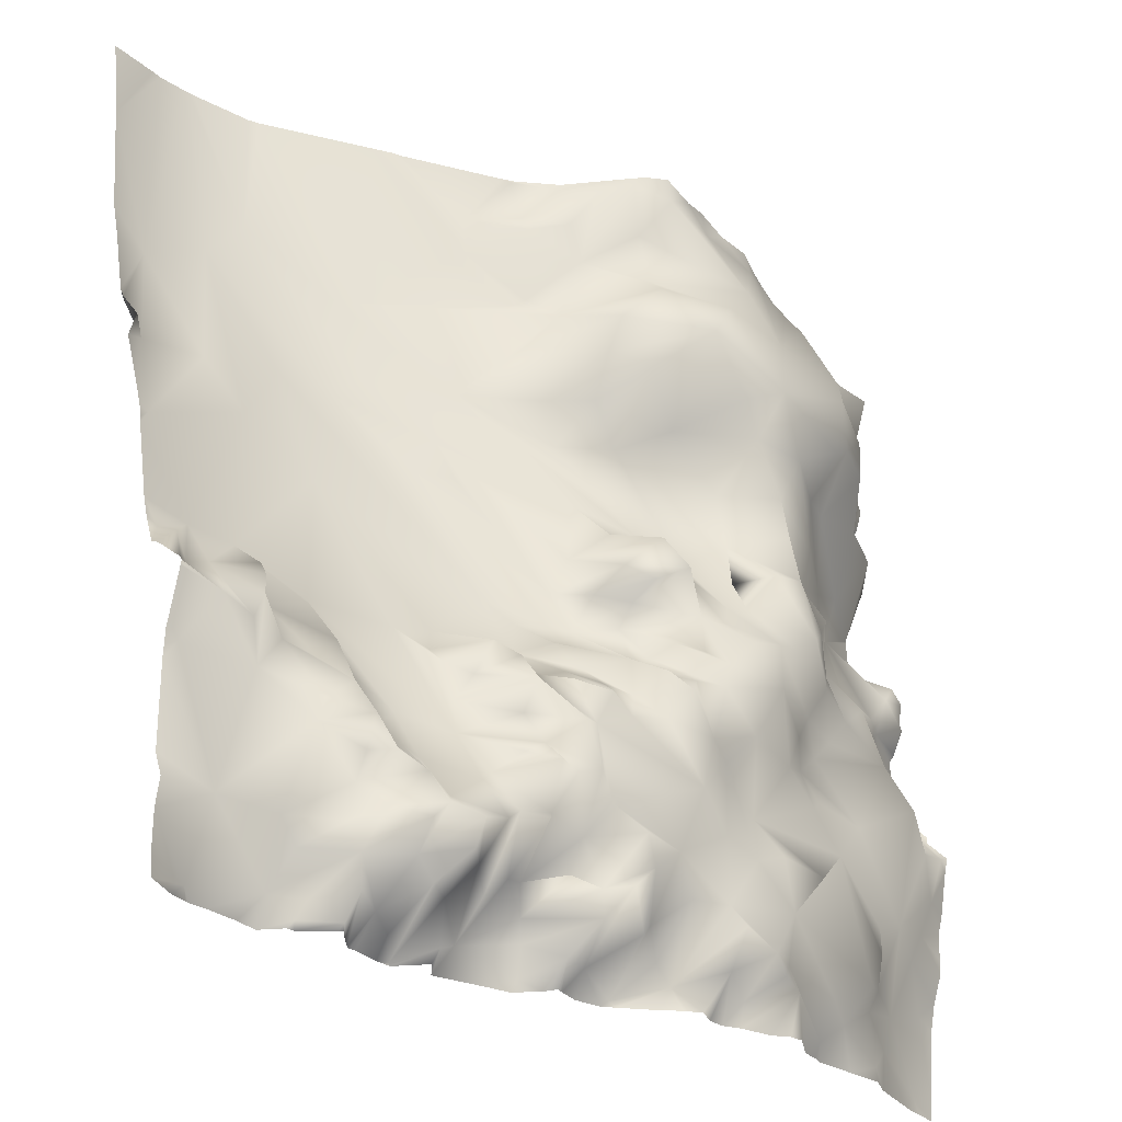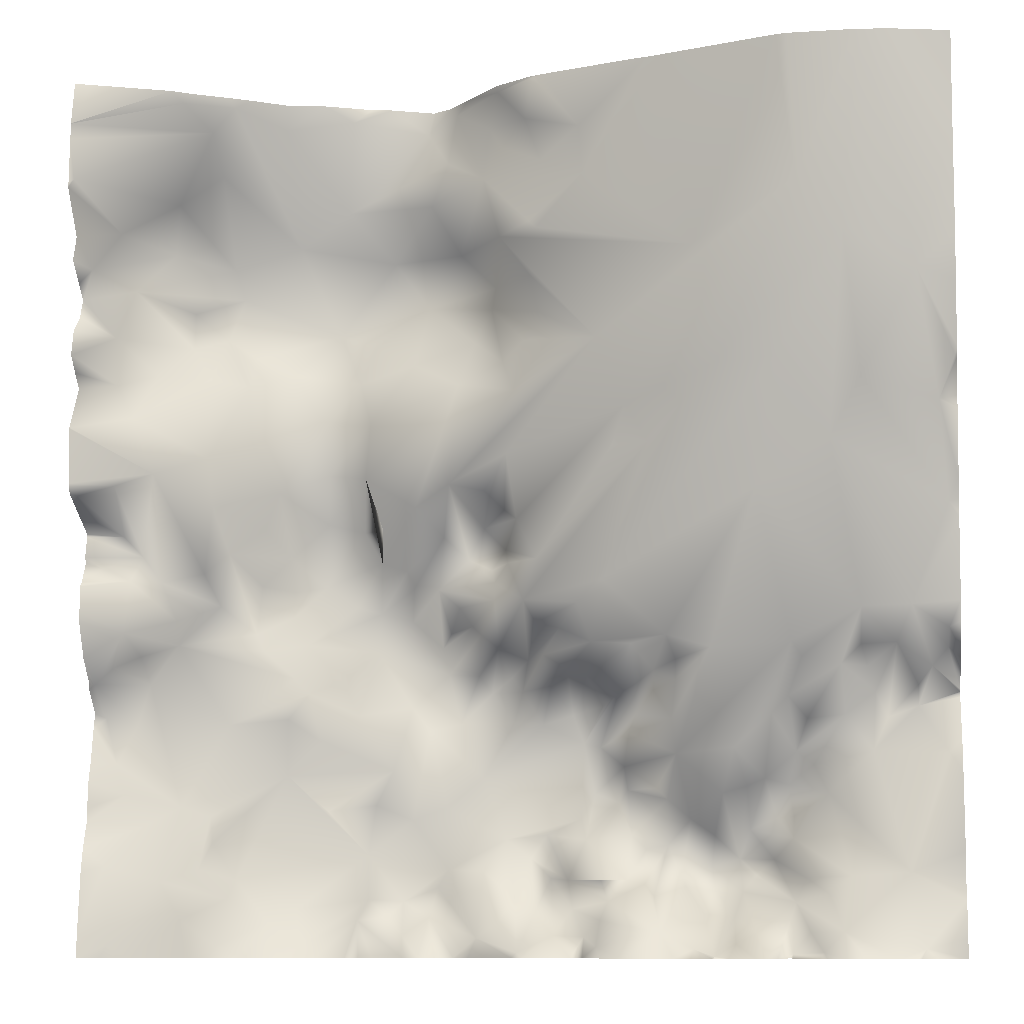
<metadata>
{"format":"obj","ext":"obj","renderer":"f3d","projection":"perspective","resolution":1024,"background":"white","views":[{"elev":-28.5,"azim":139.7,"up":"+Z"},{"elev":-9.8,"azim":7.2,"up":"+Z"}]}
</metadata>
<code>
o lod_2_059_Cube.059
v -375 -3.04 1443
v -348.8 40.7 1461
v -367.6 15.89 1465
v -379.2 -20.66 1480
v -341.2 17.16 1478
v -322.5 49.64 1455
v -324.1 28.01 1494
v -291.3 46.29 1464
v -319.2 54.76 1442
v -275.5 62.49 1426
v -249.6 59.02 1459
v -234.7 64.71 1438
v -228.7 31.51 1477
v -217.8 50.54 1459
v -195.3 10.81 1456
v -269.6 49.14 1481
v -326.4 15.24 1511
v -315.6 12.06 1521
v -294.4 26.25 1514
v -264.5 30.5 1518
v -221.6 32.49 1497
v -203.2 15.56 1484
v -201.2 44.37 1442
v -201.8 35.06 1429
v -258.3 56.63 1418
v -236.6 34.32 1405
v -265 56.5 1402
v -257.1 38.5 1380
v -280.7 52.46 1381
v -294.7 50.88 1405
v -311.2 38.62 1372
v -313.5 54.77 1415
v -312.9 38.55 1398
v -325.5 49.91 1422
v -328.6 29.68 1400
v -358.2 7.042 1378
v -351.8 26.69 1401
v -368.4 18.86 1396
v -381 -9.269 1371
v -328.1 25.44 1363
v -299.4 43.45 1350
v -279.3 57.74 1360
v -259.6 41.09 1355
v -296.1 56.89 1321
v -307 49.4 1334
v -326.3 28.05 1341
v -280 62.36 1338
v -263.9 64.59 1334
v -252.6 47.82 1332
v -307.2 47.94 1308
v -319.7 34.08 1321
v -294.6 58.99 1307
v -254.4 56.79 1319
v -267.8 69.81 1301
v -257.2 72.12 1298
v -281.9 67.84 1310
v -294.8 59.55 1295
v -311.1 53.89 1287
v -326.6 48.68 1299
v -342.8 33.73 1291
v -349.8 32.11 1308
v -331 34.57 1312
v -348.5 9.061 1353
v -361.8 23.62 1308
v -364.1 22.96 1285
v -344.2 43.07 1281
v -306.3 48.48 1279
v -357.4 45.91 1264
v -292.9 52.58 1267
v -321.2 48.31 1246
v -362.7 45.75 1246
v -342.6 47.26 1210
v -295.6 51.46 1248
v -297.2 60 1224
v -282.9 60.9 1240
v -365.5 37.67 1215
v -370.3 40.12 1228
v -358.9 33.94 1275
v -369.4 27.6 1270
v -377.9 28.34 1263
v -376.1 41.97 1249
v -5.268 39.01 1230
v -37.38 38.73 1231
v -22.89 40.19 1180
v -17.55 34.05 1148
v -358.4 33.27 1320
v -363.7 1.516 1347
v -366.6 29.51 1329
v -378.4 -3.715 1342
v -375.2 25.69 1314
v -365.7 4.928 1414
v -360.6 17.54 1438
v -339.9 44.08 1434
v -340 43.15 1417
v -47.86 42.44 1178
v -51.65 30.25 1155
v -57.57 37.97 1171
v -56.92 47.6 1214
v -17.88 45.25 1251
v -30.91 44.96 1246
v -62.99 43.4 1226
v -74.13 58.38 1218
v -72.01 56.12 1204
v -70.44 50.14 1232
v -83.96 43.25 1220
v -65.29 34.9 1245
v -80.42 30.13 1247
v -73.34 34.15 1255
v -49.14 35.57 1247
v -36 43.25 1257
v -11.96 29.49 1266
v -17.74 40.16 1259
v -26.99 20.02 1276
v -39.04 38.42 1268
v -41.86 30.42 1276
v -50.52 20.31 1267
v -97.09 36.44 1233
v -91.86 46.29 1217
v -79.5 64.05 1204
v -91.22 65.75 1199
v -72.36 50.13 1195
v -67.21 53.36 1178
v -71.8 55.71 1167
v -80.79 57.99 1186
v -89.2 72.04 1180
v -96.28 71.58 1187
v -94.55 56.81 1172
v -98.42 60.71 1161
v -88.43 41.93 1154
v -107.3 71.95 1173
v -111.1 50.07 1162
v -106 26.24 1145
v -97.46 36.84 1150
v -73.47 45.26 1146
v -67.12 24.49 1271
v -41.46 12.8 1290
v -20.46 14.39 1291
v -4.942 20.52 1282
v -71.28 16.91 1277
v -102.4 45.2 1214
v -108.5 75.68 1183
v -106.5 58.06 1196
v -117.1 62.9 1204
v -120.9 72.72 1187
v -119.5 58.09 1174
v -127.7 70.39 1193
v -129.1 32.98 1154
v -132.4 44.7 1170
v -115.5 42.73 1148
v -137 52.54 1175
v -151.9 40.86 1168
v -144.8 49.61 1177
v -137.5 75 1191
v -157.6 61.6 1179
v -171.5 63.29 1177
v -169.9 66.01 1165
v -176.4 47.17 1153
v -155.3 37.58 1160
v -163.8 53.18 1153
v -156.8 33.8 1148
v -192 42.59 1146
v -187.1 67.22 1163
v -179.9 71.52 1178
v -195.1 61.68 1170
v -202.2 56.62 1159
v -211.1 54.24 1152
v -209.8 68.44 1181
v -188.9 72.17 1187
v -199.9 73.28 1196
v -226 71.12 1182
v -233.5 63.08 1161
v -231.2 74.92 1174
v -246.6 73.83 1168
v -261.7 68.8 1189
v -226.4 70.45 1210
v -182.1 76.04 1198
v -163.4 62.22 1195
v -166.5 74.78 1205
v -164.5 68.8 1238
v -210.8 75.54 1223
v -160.4 76.4 1216
v -157.6 72 1236
v -149.6 75.72 1212
v -143.7 67.78 1197
v -122 40.5 1231
v -126.8 54.69 1212
v -145.5 72.43 1217
v -132.3 66.98 1218
v -146.2 61.75 1227
v -143.4 52.66 1241
v -123.6 37.04 1246
v -141.1 64.11 1250
v -121.5 32.84 1262
v -131.5 38.55 1258
v -140.5 54.68 1263
v -182.7 67.85 1246
v -169.8 72.28 1251
v -178 56.49 1262
v -196.3 72.48 1248
v -241.9 70.39 1204
v -233.2 63.92 1244
v -258.2 67.99 1211
v -249.3 61.14 1226
v -280 67.01 1208
v -260.9 65.24 1169
v -253.1 71.3 1161
v -244.5 57.41 1153
v -266.1 64.99 1160
v -292.1 58.07 1165
v -289 52.09 1149
v -371.4 28.37 1183
v -356.7 39.78 1201
v -329.4 48.71 1205
v -328.6 49.82 1194
v -333 42.59 1182
v -318.4 53.28 1178
v -321.3 47.92 1169
v -303.4 51.02 1159
v -325.6 45.9 1149
v -339.6 37.56 1160
v -348.1 34.39 1176
v -368.4 25.64 1149
v -4.939 33.57 1275
v -147.8 51.73 1258
v -140.1 23.86 1277
v -124.7 20.45 1280
v -132.2 49.1 1268
v -120.9 24.72 1270
v -105.9 22.65 1275
v -84.75 -2.39 1340
v -53.43 -5.202 1360
v -75.01 -16.97 1392
v -40.04 -14.86 1384
v -4.182 8.724 1333
v -7.782 -6.96 1374
v -16.68 -26.17 1427
v -0.9432 -11.56 1392
v -46.46 -30.26 1444
v -65.32 -33.35 1465
v -110 -19.92 1441
v -179 -1.671 1524
v -158.4 -8.742 1499
v -217.8 34.91 1521
v -195.9 9.583 1522
v -232.2 42.56 1515
v -201.8 27.59 1511
v -195.3 18.14 1499
v -182.8 0.1455 1506
v -177.4 12.72 1491
v -157.2 -5.079 1479
v -336.6 1.867 1520
v -115.8 -15.52 1406
v -100.3 -15.03 1391
v -151.8 17.05 1304
v -157.6 28.79 1279
v -163.2 22.46 1295
v -172.1 34.86 1286
v -182 31.11 1287
v -187 27.95 1297
v -130.3 0.3141 1361
v -180.6 21.89 1315
v -151.9 -3.523 1406
v -181.8 5.009 1461
v -178.4 3.589 1458
v -179.1 4.316 1458
v -181.4 6.424 1437
v -211.8 50.89 1418
v -215.2 22.72 1393
v -236.4 37.44 1341
v -220.5 30.6 1350
v -243.1 57.42 1315
v -240.1 58.5 1307
v -287.8 55.15 1282
v -258.3 71.24 1280
v -273.2 63.87 1266
v -286.1 51.21 1260
v -180 41.68 1275
v -188.8 60.42 1274
v -200.5 48.92 1279
v -197.4 72.14 1268
v -206.8 76.01 1261
v -191 59.26 1260
v -220.4 71.31 1247
v -225.9 73 1270
v -228.6 71.29 1281
v -213.5 58.74 1290
v -208.4 49.42 1285
v -223.9 64.2 1287
v -218.1 50.34 1297
v -242.8 73.02 1294
v -228.7 57.49 1306
v -266.3 64.88 1251
v -242.4 71.3 1254
v -169.6 45 1269
v -161 43.16 1265
v -155.8 65.73 1254
v -225.3 49.49 1329
v -201.1 39.87 1299
v -212.1 71.1 1269
v -216 65.37 1321
v -202 47.2 1308
v -204.7 58.08 1315
v -197.3 48.35 1323
v -194.4 32.93 1314
v -189.5 23.36 1332
v -139.9 0.2098 1377
v -146 5.775 1361
v -193.6 19.54 1361
v -196.8 40.05 1339
v -204 26.71 1346
v -208.3 58.82 1334
v -189.7 14.87 1388
v -196.6 32.18 1405
v -184.6 11.47 1409
v -179.4 18.21 1424
v -65.67 33.94 1155
v -75.72 51.41 1156
v -60.24 35.36 1146
v -318 10.22 1525
v -332.1 3.362 1525
v -341.4 -2.232 1525
v -381.2 -20.86 1505
v -381.2 -20.9 1505
v -374.4 -14.27 1525
v -381.2 -16.73 1525
v -381.2 -17.04 1524
v -381.2 -20.75 1505
v -381.2 -21.09 1498
v -381.2 -7.58 1457
v -381.2 -21.93 1476
v -381.2 -11.75 1446
v -381.2 -21.72 1478
v -381.2 -2.394 1438
v -381.2 4.555 1432
v -381.2 0.9899 1423
v -381.2 -7.483 1415
v -381.2 -10.39 1403
v -381.2 -3.763 1397
v -381.2 -8.091 1347
v -381.2 -9.364 1371
v -381.2 -9.426 1371
v -381.2 2.522 1391
v -381.2 -9.366 1371
v -381.2 -7.921 1345
v -381.2 -5.721 1342
v -381.2 21.16 1329
v -381.2 6.404 1336
v -381.2 21.04 1328
v -381.2 19.09 1318
v -381.2 20.54 1316
v -381.2 12.34 1304
v -381.2 15.05 1307
v -381.2 13.09 1293
v -381.2 13.22 1288
v -381.2 21.08 1273
v -381.2 30.96 1263
v -381.2 30.79 1261
v -381.2 40.94 1251
v -381.2 39.23 1245
v -381.2 36.02 1228
v -381.2 33.63 1220
v -381.2 33.07 1209
v -328.2 43.93 1144
v -337.6 37.78 1144
v -381.2 28.47 1191
v -381.2 32.89 1202
v -381.2 23.32 1154
v -381.2 25.97 1180
v -359.2 29.11 1144
v -365.8 26.46 1144
v -371.8 25.05 1144
v -380.8 22.48 1144
v -381.2 22.39 1144
v -41.83 -40.91 1525
v -68.17 -39.9 1525
v -72.6 -38.85 1525
v -24.62 -39.9 1525
v -36.51 -40.71 1525
v -39.13 -40.87 1525
v -121.3 -21.22 1525
v -128.1 -18.72 1525
v -131.7 -18.12 1525
v -174.8 -3.126 1525
v -180.5 -0.7371 1525
v -196.8 9.959 1525
v -211.8 27.15 1525
v -221.1 37.55 1525
v -248.3 36.04 1525
v -257.2 34.33 1525
v -229.8 42.79 1525
v -277 26.87 1525
v -293.5 24.09 1525
v -308.3 15.32 1525
v 0 25.49 1272
v 0 30.11 1270
v 0 45.26 1258
v 0 45.69 1257
v 0 46.24 1256
v 0 45.72 1254
v -28.49 30.46 1144
v -42.46 27.81 1144
v -52.01 24.92 1144
v -59.05 32.79 1144
v -79.71 36.96 1144
v -84.59 31.63 1144
v -86.26 30.67 1144
v -88.57 30.62 1144
v -116.6 36.61 1144
v -123.4 27.7 1144
v -144.8 30.69 1144
v -155.3 31.86 1144
v -177.7 40.48 1144
v -168.9 43.79 1144
v -189.4 40.92 1144
v -215.1 56.77 1144
v -222 59.75 1144
v -229.6 54.91 1144
v -244.2 55.99 1144
v -237 53.75 1144
v -258 57.4 1144
v -264.7 60.98 1144
v -270.6 60.65 1144
v -281.8 51.09 1144
v -289.1 48.93 1144
v -294.1 46.66 1144
v -311.8 45.34 1144
v -13.23 33.91 1144
v -0.1555 42.14 1144
v -19.74 31.9 1144
v -21.34 30.99 1144
v -62.26 32.36 1144
v -73.53 41.78 1144
v -100.1 26.98 1144
v -74.7 43.03 1144
v -106 25.96 1144
v -107.1 26.02 1144
v -166.2 45.18 1144
v -163.3 39.67 1144
v -194.3 43.74 1144
v -208.1 51.71 1144
v 0 -28.84 1488
v 0 -34.62 1525
v -20.41 -38.75 1525
v 0 -23.29 1441
v 0 -18.21 1422
v 0 -10.22 1392
v 0 -12.03 1396
v 0 9.48 1335
v 0 6.509 1343
v 0 10.75 1329
v 0 11 1327
v 0 -9.59 1391
v 0 1.985 1377
v 0 -3.354 1371
v 0 18.13 1293
v 0 20.76 1284
v 0 40.58 1237
v 0 39.21 1227
v 0 39.55 1233
v 0 38.89 1222
v 0 39.24 1188
v 0 43.42 1178
v 0 41.27 1152
v 0 41.16 1168
v 0 42.21 1144
f 92 1 2
f 2 1 3
f 1 329 3
f 4 330 332
f 4 332 328
f 3 330 4
f 5 3 4
f 2 3 5
f 6 2 5
f 17 5 4
f 7 6 5
f 8 6 7
f 8 10 6
f 6 10 9
f 11 10 8
f 11 12 10
f 13 14 11
f 22 14 13
f 13 11 16
f 16 11 8
f 8 7 17
f 18 8 17
f 19 16 8
f 19 8 18
f 20 16 19
f 21 13 16
f 21 22 13
f 22 15 14
f 14 15 23
f 23 12 14
f 23 24 12
f 12 24 267
f 14 12 11
f 12 25 10
f 26 25 12
f 25 27 10
f 25 26 27
f 28 27 26
f 27 28 29
f 29 30 27
f 30 29 31
f 10 27 30
f 10 32 9
f 10 30 32
f 30 31 33
f 30 33 32
f 31 40 33
f 33 40 35
f 34 32 33
f 34 33 35
f 9 32 34
f 34 35 94
f 35 36 37
f 94 35 37
f 37 36 38
f 36 63 39
f 36 40 63
f 40 36 35
f 31 41 40
f 31 29 41
f 42 41 29
f 29 28 42
f 28 43 42
f 44 45 41
f 40 41 46
f 40 46 63
f 41 47 44
f 42 47 41
f 43 47 42
f 43 48 47
f 49 48 43
f 48 56 47
f 47 56 44
f 45 44 51
f 51 44 50
f 44 52 50
f 56 52 44
f 48 53 56
f 49 53 48
f 53 54 56
f 55 54 53
f 56 57 52
f 50 58 51
f 52 57 50
f 50 57 58
f 51 58 59
f 59 60 61
f 59 61 62
f 62 61 63
f 60 64 61
f 60 65 64
f 65 353 64
f 60 66 65
f 60 59 66
f 59 58 66
f 58 67 66
f 57 67 58
f 57 273 67
f 69 66 67
f 69 70 66
f 66 70 68
f 69 276 70
f 68 70 72
f 68 72 71
f 276 73 70
f 73 74 70
f 70 74 72
f 73 75 74
f 72 76 77
f 72 77 71
f 80 71 81
f 68 71 80
f 66 68 78
f 66 78 65
f 78 68 79
f 68 80 79
f 65 78 79
f 65 79 80
f 81 71 77
f 81 357 80
f 81 359 358
f 77 359 81
f 76 362 361
f 82 84 83
f 460 84 82
f 51 59 62
f 51 62 46
f 46 45 51
f 62 63 46
f 41 45 46
f 63 86 87
f 87 86 88
f 63 61 86
f 61 64 86
f 88 348 346
f 87 88 89
f 88 347 89
f 89 347 345
f 90 352 350
f 64 352 90
f 86 64 90
f 80 357 356
f 91 334 92
f 334 1 92
f 93 94 92
f 94 91 92
f 94 37 91
f 37 38 91
f 36 39 38
f 38 337 91
f 38 342 338
f 39 342 38
f 39 343 341
f 39 340 343
f 63 340 39
f 87 339 63
f 89 344 87
f 2 6 92
f 6 9 92
f 9 93 92
f 9 34 93
f 93 34 94
f 84 85 96
f 96 400 401
f 84 96 95
f 96 97 95
f 84 95 98
f 83 84 98
f 82 83 99
f 99 83 100
f 98 121 103
f 83 98 101
f 101 98 102
f 102 98 103
f 104 101 102
f 104 102 105
f 104 105 107
f 108 104 107
f 106 104 108
f 109 101 104
f 109 104 106
f 109 83 101
f 110 83 109
f 100 83 110
f 112 111 99
f 112 99 100
f 112 100 113
f 111 112 113
f 113 100 110
f 113 110 114
f 113 114 115
f 115 114 116
f 114 110 116
f 110 109 116
f 109 106 116
f 116 106 108
f 107 105 117
f 105 118 117
f 102 119 105
f 102 103 119
f 105 119 120
f 105 120 118
f 121 120 119
f 103 121 119
f 98 95 121
f 122 124 121
f 121 95 122
f 95 97 122
f 97 123 122
f 124 122 123
f 120 121 124
f 120 124 126
f 124 125 126
f 125 123 127
f 123 125 124
f 123 129 127
f 127 129 128
f 127 128 130
f 130 128 131
f 128 132 131
f 129 133 128
f 128 133 132
f 133 433 132
f 129 407 133
f 134 434 404
f 116 108 135
f 136 115 116
f 136 113 115
f 137 113 136
f 137 111 113
f 136 116 135
f 223 111 137
f 137 138 223
f 234 137 231
f 231 137 136
f 136 135 139
f 135 108 139
f 108 107 139
f 107 117 139
f 139 117 185
f 117 118 140
f 118 120 126
f 118 126 140
f 125 127 126
f 126 127 141
f 142 126 141
f 126 142 140
f 142 141 144
f 141 145 144
f 140 142 143
f 144 145 146
f 130 145 141
f 127 130 141
f 130 131 145
f 131 147 145
f 145 147 148
f 131 149 147
f 146 145 148
f 148 147 150
f 150 147 151
f 151 147 158
f 146 148 150
f 150 151 152
f 153 150 152
f 146 150 153
f 153 152 184
f 154 152 151
f 151 155 154
f 151 156 155
f 156 159 157
f 158 159 156
f 151 158 156
f 158 160 159
f 159 413 157
f 159 438 437
f 160 411 438
f 410 160 147
f 147 160 158
f 157 414 161
f 161 414 439
f 162 157 161
f 156 157 163
f 162 161 164
f 163 157 162
f 164 161 165
f 161 166 165
f 167 165 166
f 164 165 167
f 168 162 164
f 168 163 162
f 168 164 169
f 169 164 167
f 167 166 170
f 166 416 171
f 166 440 415
f 439 166 161
f 171 416 417
f 172 166 171
f 170 166 172
f 172 171 173
f 173 170 172
f 170 173 174
f 169 167 170
f 169 170 175
f 176 168 169
f 168 155 163
f 155 156 163
f 155 168 176
f 177 155 176
f 178 177 176
f 178 176 169
f 180 178 169
f 179 178 180
f 181 178 179
f 182 181 179
f 189 181 182
f 189 183 181
f 181 177 178
f 183 177 181
f 152 154 155
f 152 155 177
f 184 152 177
f 183 184 177
f 143 144 146
f 143 142 144
f 117 140 185
f 140 143 185
f 185 143 186
f 143 146 186
f 146 153 184
f 186 146 184
f 187 184 183
f 186 184 187
f 188 186 187
f 185 186 188
f 188 187 189
f 185 188 189
f 190 185 189
f 187 183 189
f 189 182 190
f 191 185 190
f 229 185 191
f 229 139 185
f 194 191 192
f 191 194 193
f 229 191 193
f 191 190 192
f 194 192 195
f 224 182 179
f 197 179 196
f 196 179 180
f 197 196 198
f 196 180 199
f 198 196 282
f 196 199 282
f 282 199 281
f 180 169 175
f 175 170 200
f 200 170 174
f 201 175 200
f 200 174 202
f 200 202 203
f 201 200 203
f 204 202 174
f 173 205 174
f 173 206 205
f 173 207 206
f 173 171 207
f 206 207 208
f 171 419 207
f 208 420 421
f 206 208 205
f 205 209 174
f 205 210 209
f 208 210 205
f 210 425 218
f 423 210 208
f 208 421 422
f 211 367 368
f 211 368 365
f 365 212 211
f 76 366 362
f 72 212 76
f 213 214 215
f 213 215 72
f 214 216 215
f 74 214 213
f 74 213 72
f 174 74 204
f 74 216 214
f 74 174 216
f 174 209 216
f 209 218 216
f 216 218 217
f 209 210 218
f 218 426 219
f 219 364 220
f 218 219 217
f 217 219 220
f 217 220 221
f 220 369 222
f 222 369 370
f 372 367 222
f 221 220 222
f 211 221 222
f 212 221 211
f 72 221 212
f 72 215 221
f 215 217 221
f 216 217 215
f 394 223 138
f 396 111 223
f 192 190 182
f 192 182 224
f 195 192 224
f 194 195 227
f 195 224 225
f 226 227 225
f 225 227 195
f 193 194 227
f 228 193 227
f 226 228 227
f 229 193 228
f 229 228 226
f 230 139 229
f 136 139 230
f 136 230 231
f 232 231 230
f 238 231 232
f 233 231 238
f 234 231 233
f 235 234 233
f 236 235 233
f 236 233 238
f 237 235 236
f 237 446 452
f 239 379 238
f 239 376 375
f 244 384 241
f 245 387 243
f 244 246 243
f 247 22 246
f 246 22 243
f 248 247 246
f 244 248 246
f 244 241 248
f 241 242 248
f 248 249 247
f 247 249 22
f 249 250 22
f 22 21 243
f 243 21 245
f 21 16 245
f 245 16 20
f 20 391 389
f 19 391 20
f 18 17 251
f 251 327 322
f 7 5 17
f 242 249 248
f 238 253 239
f 238 232 253
f 232 254 253
f 232 230 254
f 229 226 230
f 230 226 254
f 226 225 255
f 226 255 254
f 254 255 256
f 256 255 257
f 257 258 256
f 259 254 256
f 260 254 259
f 260 259 261
f 253 254 260
f 306 253 260
f 239 253 252
f 252 262 239
f 239 262 240
f 242 250 249
f 250 263 22
f 22 263 15
f 263 264 15
f 250 264 263
f 265 263 264
f 250 240 264
f 240 15 264
f 15 262 266
f 240 262 15
f 15 266 23
f 23 266 24
f 24 266 315
f 267 26 12
f 26 268 28
f 268 43 28
f 269 53 43
f 53 49 43
f 43 268 269
f 268 270 269
f 269 271 53
f 53 271 55
f 271 272 55
f 290 55 272
f 55 273 54
f 55 274 273
f 274 275 273
f 275 276 69
f 275 292 276
f 273 275 69
f 273 69 67
f 56 54 57
f 54 273 57
f 256 258 259
f 257 278 258
f 257 277 278
f 258 278 259
f 259 278 279
f 280 281 279
f 278 282 280
f 279 278 280
f 277 282 278
f 277 198 282
f 280 282 281
f 281 199 283
f 199 180 283
f 180 175 201
f 283 180 201
f 293 283 201
f 283 293 284
f 299 281 283
f 299 283 284
f 281 299 279
f 284 293 274
f 285 284 274
f 286 284 285
f 287 284 286
f 286 285 288
f 289 286 288
f 289 288 291
f 288 285 291
f 290 285 274
f 292 275 274
f 293 292 274
f 201 203 293
f 293 203 292
f 292 203 75
f 202 204 203
f 203 204 74
f 75 203 74
f 292 75 276
f 276 75 73
f 255 277 257
f 225 295 255
f 225 224 295
f 255 294 277
f 255 295 294
f 224 296 295
f 224 179 296
f 296 179 197
f 295 296 197
f 295 197 294
f 294 197 198
f 277 294 198
f 297 272 271
f 290 274 55
f 291 290 272
f 291 285 290
f 291 298 289
f 301 298 291
f 298 286 289
f 298 287 286
f 279 287 298
f 298 259 279
f 287 299 284
f 287 279 299
f 291 272 297
f 297 271 269
f 270 297 269
f 297 300 291
f 301 291 300
f 270 300 297
f 302 301 300
f 303 302 300
f 303 304 302
f 304 301 302
f 304 259 301
f 301 259 298
f 261 259 304
f 261 304 303
f 305 261 303
f 306 261 305
f 260 261 307
f 307 261 306
f 306 260 307
f 253 306 252
f 252 306 262
f 306 308 262
f 262 308 270
f 306 305 308
f 308 305 309
f 308 309 310
f 309 311 310
f 309 305 311
f 311 305 303
f 311 303 300
f 300 270 311
f 310 311 270
f 270 308 310
f 268 312 270
f 262 270 312
f 268 313 312
f 314 312 313
f 24 313 267
f 314 313 24
f 313 268 267
f 268 26 267
f 315 314 24
f 262 315 266
f 315 262 314
f 314 262 312
f 90 349 86
f 131 132 149
f 436 149 132
f 149 409 147
f 85 429 430
f 85 430 400
f 97 96 123
f 123 96 316
f 123 317 129
f 405 129 317
f 317 404 405
f 316 134 317
f 316 317 123
f 316 318 134
f 316 96 318
f 402 318 96
f 318 403 431
f 431 134 318
f 380 250 381
f 389 388 20
f 356 355 80
f 449 235 454
f 319 393 18
f 355 65 80
f 451 137 234
f 380 376 240
f 320 18 251
f 422 423 208
f 455 138 137
f 443 442 441
f 322 321 251
f 464 84 462
f 453 454 235
f 378 377 236
f 461 462 84
f 464 463 85
f 427 429 85
f 447 446 237
f 386 244 243
f 333 331 1
f 381 242 382
f 399 99 398
f 361 77 76
f 383 242 241
f 378 238 379
f 426 363 219
f 432 434 134
f 409 410 147
f 450 451 234
f 401 402 96
f 371 372 222
f 418 420 208
f 387 386 243
f 375 374 239
f 458 460 82
f 324 323 326
f 418 207 419
f 328 17 4
f 370 371 222
f 433 435 132
f 452 235 237
f 393 19 18
f 447 236 445
f 413 412 157
f 337 336 91
f 395 396 223
f 349 348 86
f 463 428 85
f 444 445 236
f 456 394 138
f 384 383 241
f 441 444 236
f 388 245 20
f 353 351 64
f 326 325 324
f 449 448 234
f 428 427 85
f 435 436 132
f 448 450 234
f 459 458 82
f 399 457 82
f 457 459 82
f 336 335 91
f 397 99 111
f 1 331 329
f 3 329 330
f 65 354 353
f 81 358 357
f 77 360 359
f 460 461 84
f 88 86 348
f 88 346 347
f 64 351 352
f 91 335 334
f 334 333 1
f 38 338 337
f 39 341 342
f 63 339 340
f 87 344 339
f 89 345 344
f 96 85 400
f 133 407 433
f 129 406 407
f 159 437 413
f 159 160 438
f 410 411 160
f 157 412 414
f 166 415 416
f 439 440 166
f 171 417 419
f 210 424 425
f 423 424 210
f 211 222 367
f 365 366 212
f 76 212 366
f 218 425 426
f 219 363 364
f 220 364 369
f 372 373 367
f 394 395 223
f 396 397 111
f 239 374 379
f 239 240 376
f 244 385 384
f 245 390 387
f 19 392 391
f 251 17 327
f 90 350 349
f 436 408 149
f 149 408 409
f 405 406 129
f 317 134 404
f 402 403 318
f 431 432 134
f 380 240 250
f 449 234 235
f 355 354 65
f 451 455 137
f 320 319 18
f 455 456 138
f 323 321 322
f 321 320 251
f 464 85 84
f 386 385 244
f 381 250 242
f 399 82 99
f 361 360 77
f 383 382 242
f 378 236 238
f 324 321 323
f 418 208 207
f 328 327 17
f 452 453 235
f 393 392 19
f 447 237 236
f 463 465 428
f 236 377 441
f 377 443 441
f 388 390 245
f 397 398 99

</code>
